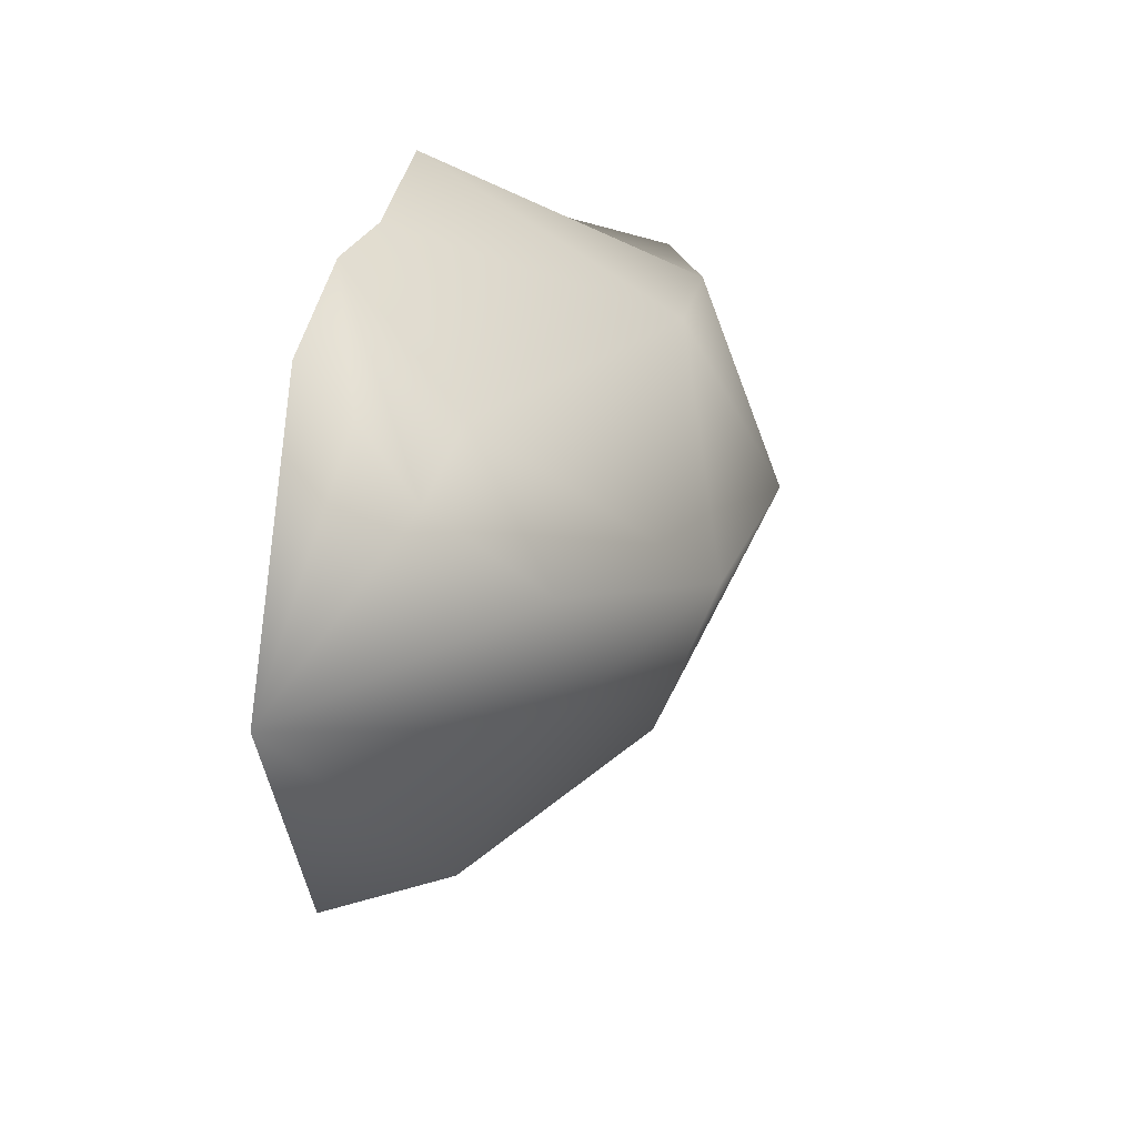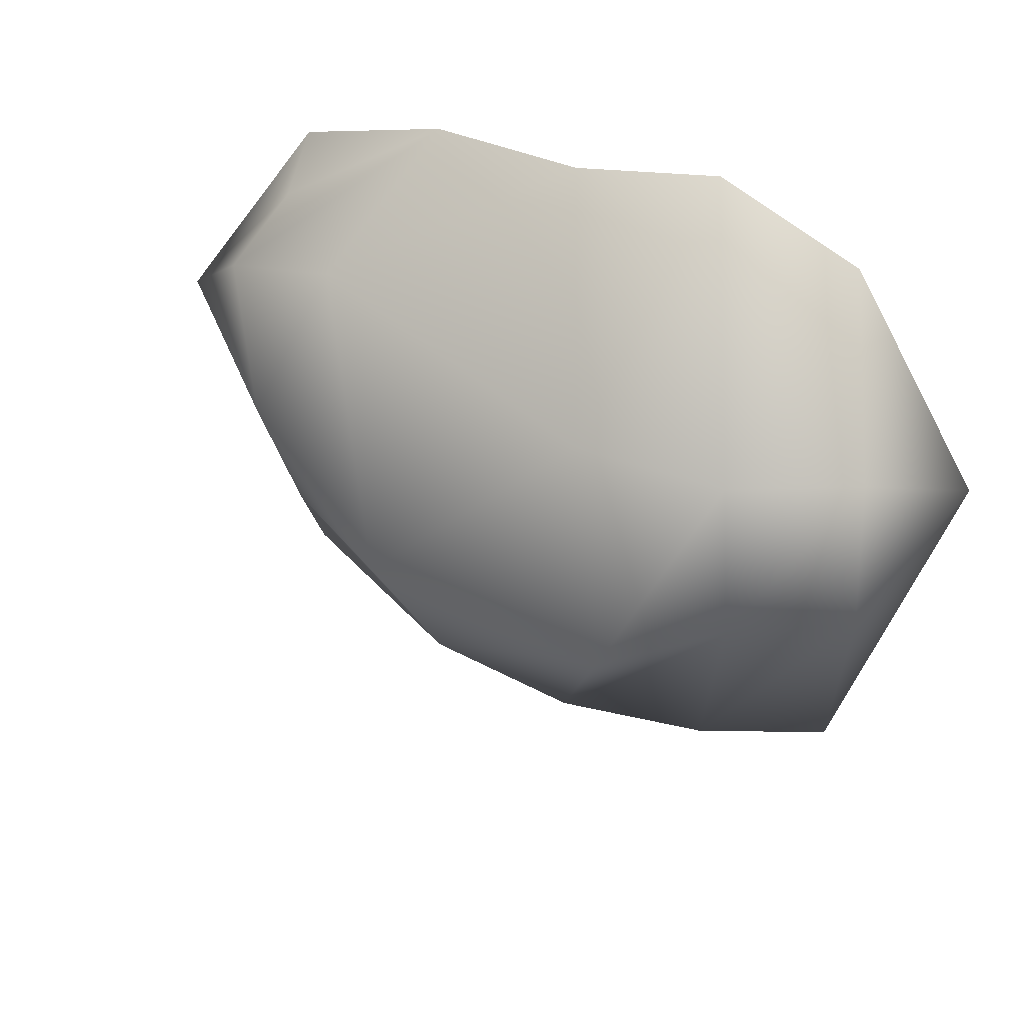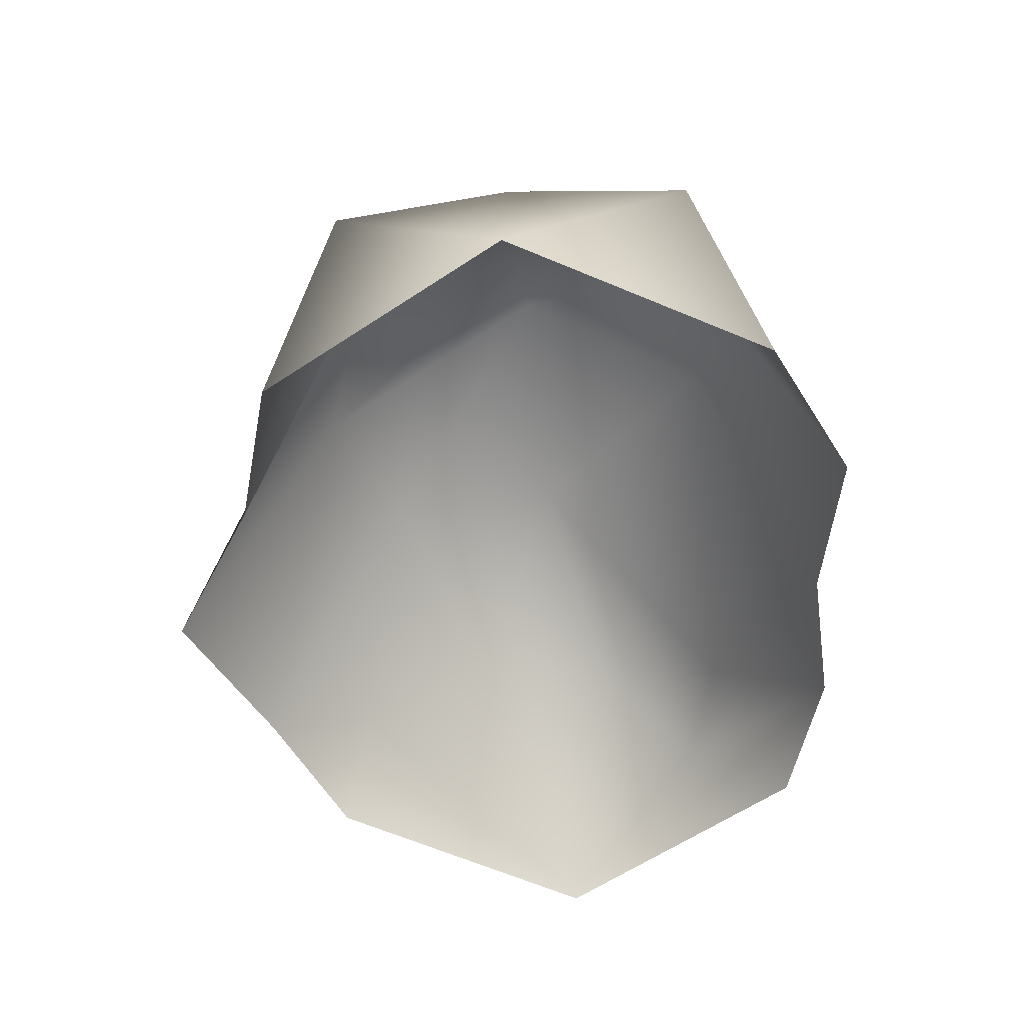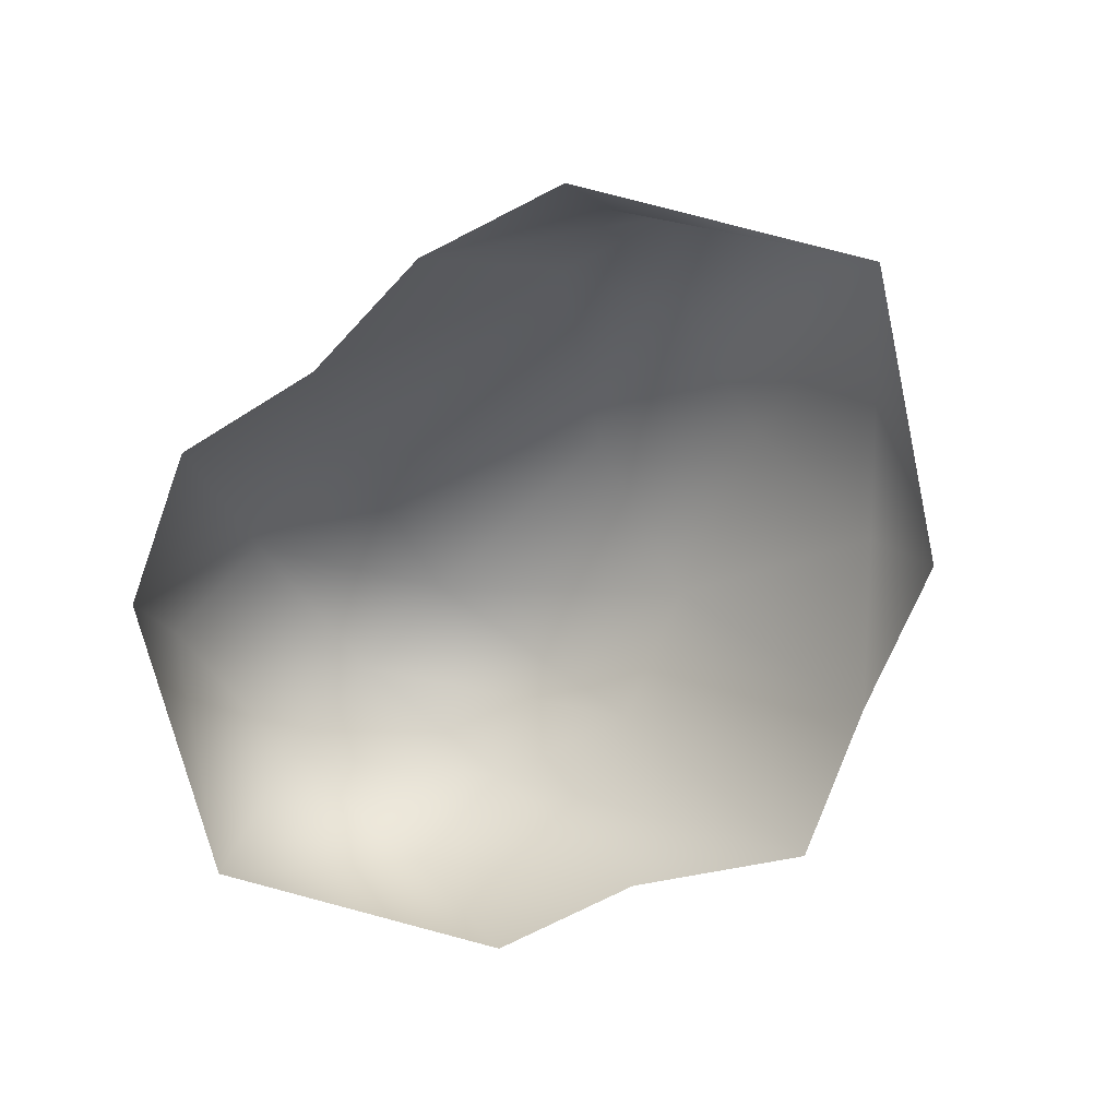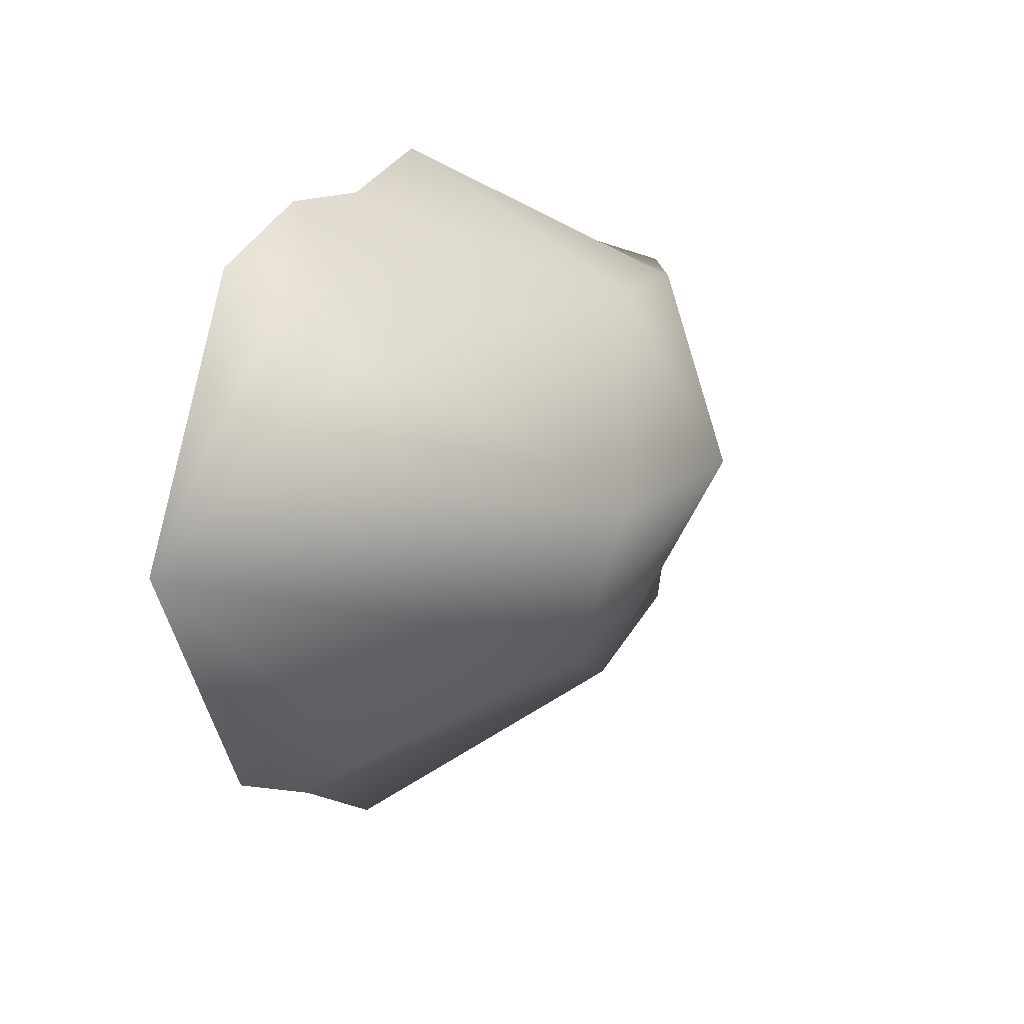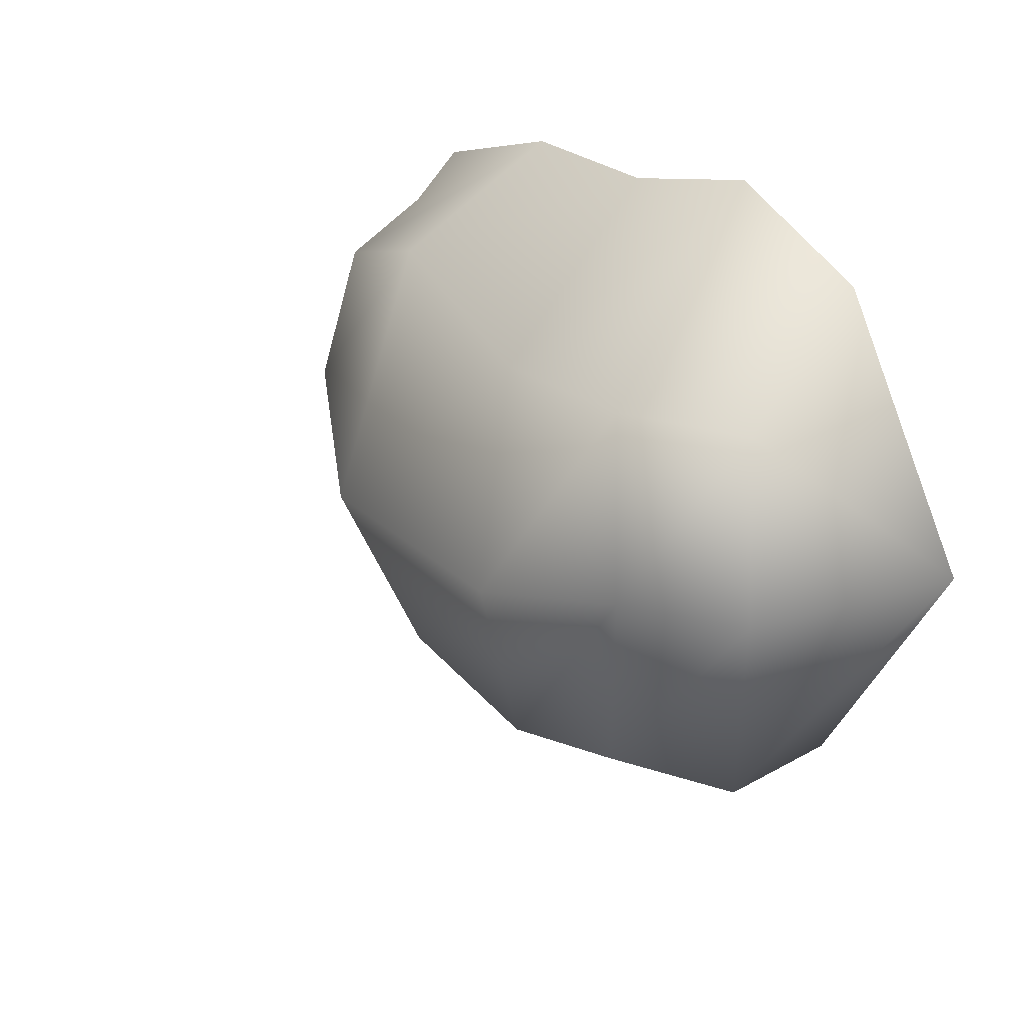
<metadata>
{"format":"obj","ext":"obj","renderer":"f3d","projection":"perspective","resolution":1024,"background":"white","views":[{"elev":22.5,"azim":98.0,"up":"+Z"},{"elev":46.9,"azim":-160.4,"up":"+Z"},{"elev":-52.2,"azim":-84.4,"up":"+Y"},{"elev":-74.8,"azim":44.2,"up":"+Y"},{"elev":14.6,"azim":108.6,"up":"+Z"},{"elev":25.8,"azim":-133.4,"up":"+Z"}]}
</metadata>
<code>
g default
v 1.47 1.104 0
v 1.756 1.094 -0.4944
v 1.756 1.094 0.4944
v 1.603 1.525 0
v 2.041 1.084 -0.579
v 2.04 1.084 0.6316
v 1.829 1.631 0
v 2.327 1.074 -0.7631
v 2.327 1.074 0.5687
v 2.035 1.776 -0
v 2.612 1.064 -0.6164
v 2.612 1.064 0.5819
v 2.524 1.703 -0
v 2.898 1.054 -0.4944
v 2.898 1.054 0.4944
v 3.206 1.043 0
v 2.437 1.58 -0.333
v 2.169 1.556 -0.4452
v 1.868 1.595 -0.36
v 1.629 1.514 -0.36
v 2.764 1.303 0.36
v 2.149 1.595 0.36
v 1.864 1.605 0.36
v 1.629 1.514 0.36
v 2.909 1.152 0.4059
v 2.985 1.272 0.2943
v 2.865 1.464 0.1007
v 2.804 1.427 -0.1665
v 2.83 1.285 -0.441
g pCylinder1
f 1 4 20
f 3 6 23 24
f 4 7 19 20
f 6 9 22 23
f 7 10 18 19
f 9 12 21 22
f 10 13 17 18
f 12 15 25
f 13 27 28 17
f 17 28 29 11
f 18 17 11 8
f 19 18 8 5
f 20 19 5 2
f 21 26 27 13
f 22 21 13 10
f 23 22 10 7
f 24 23 7 4
f 1 24 4
f 12 25 26 21
f 11 29 14
f 1 20 2
f 1 3 24
f 25 15 16
f 26 25 16
f 27 26 16
f 28 27 16
f 29 28 16
f 14 29 16

</code>
